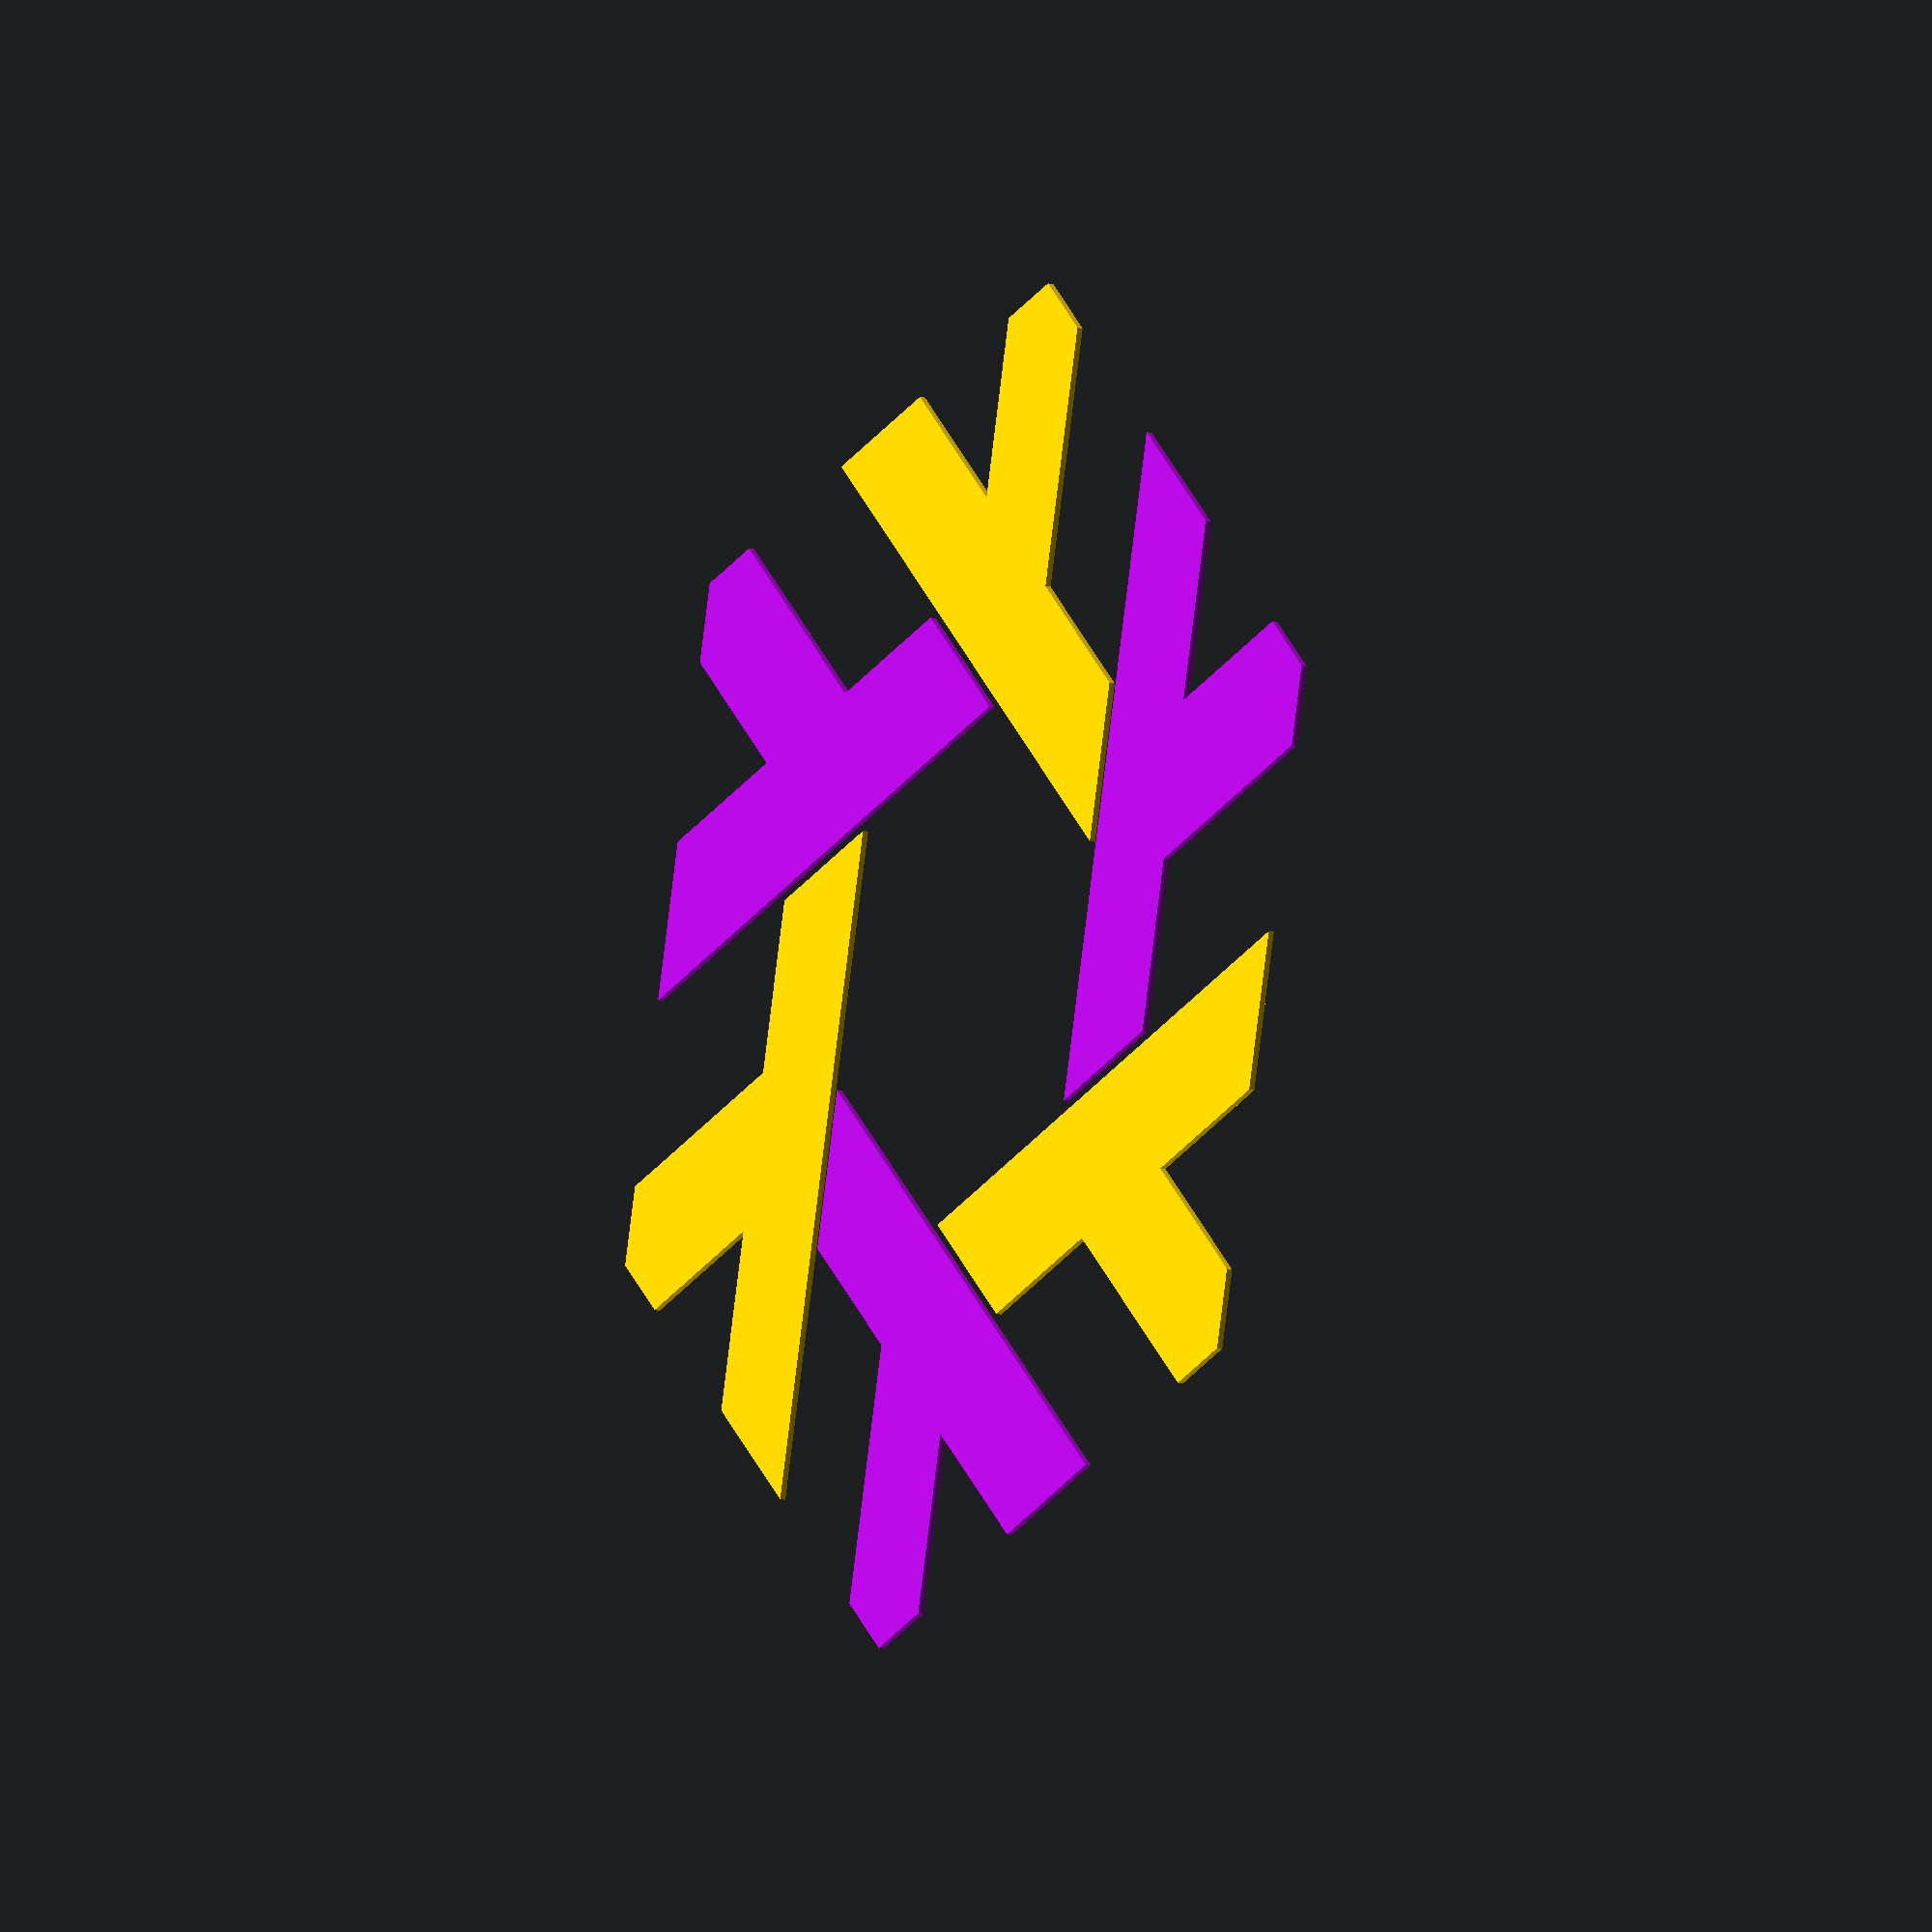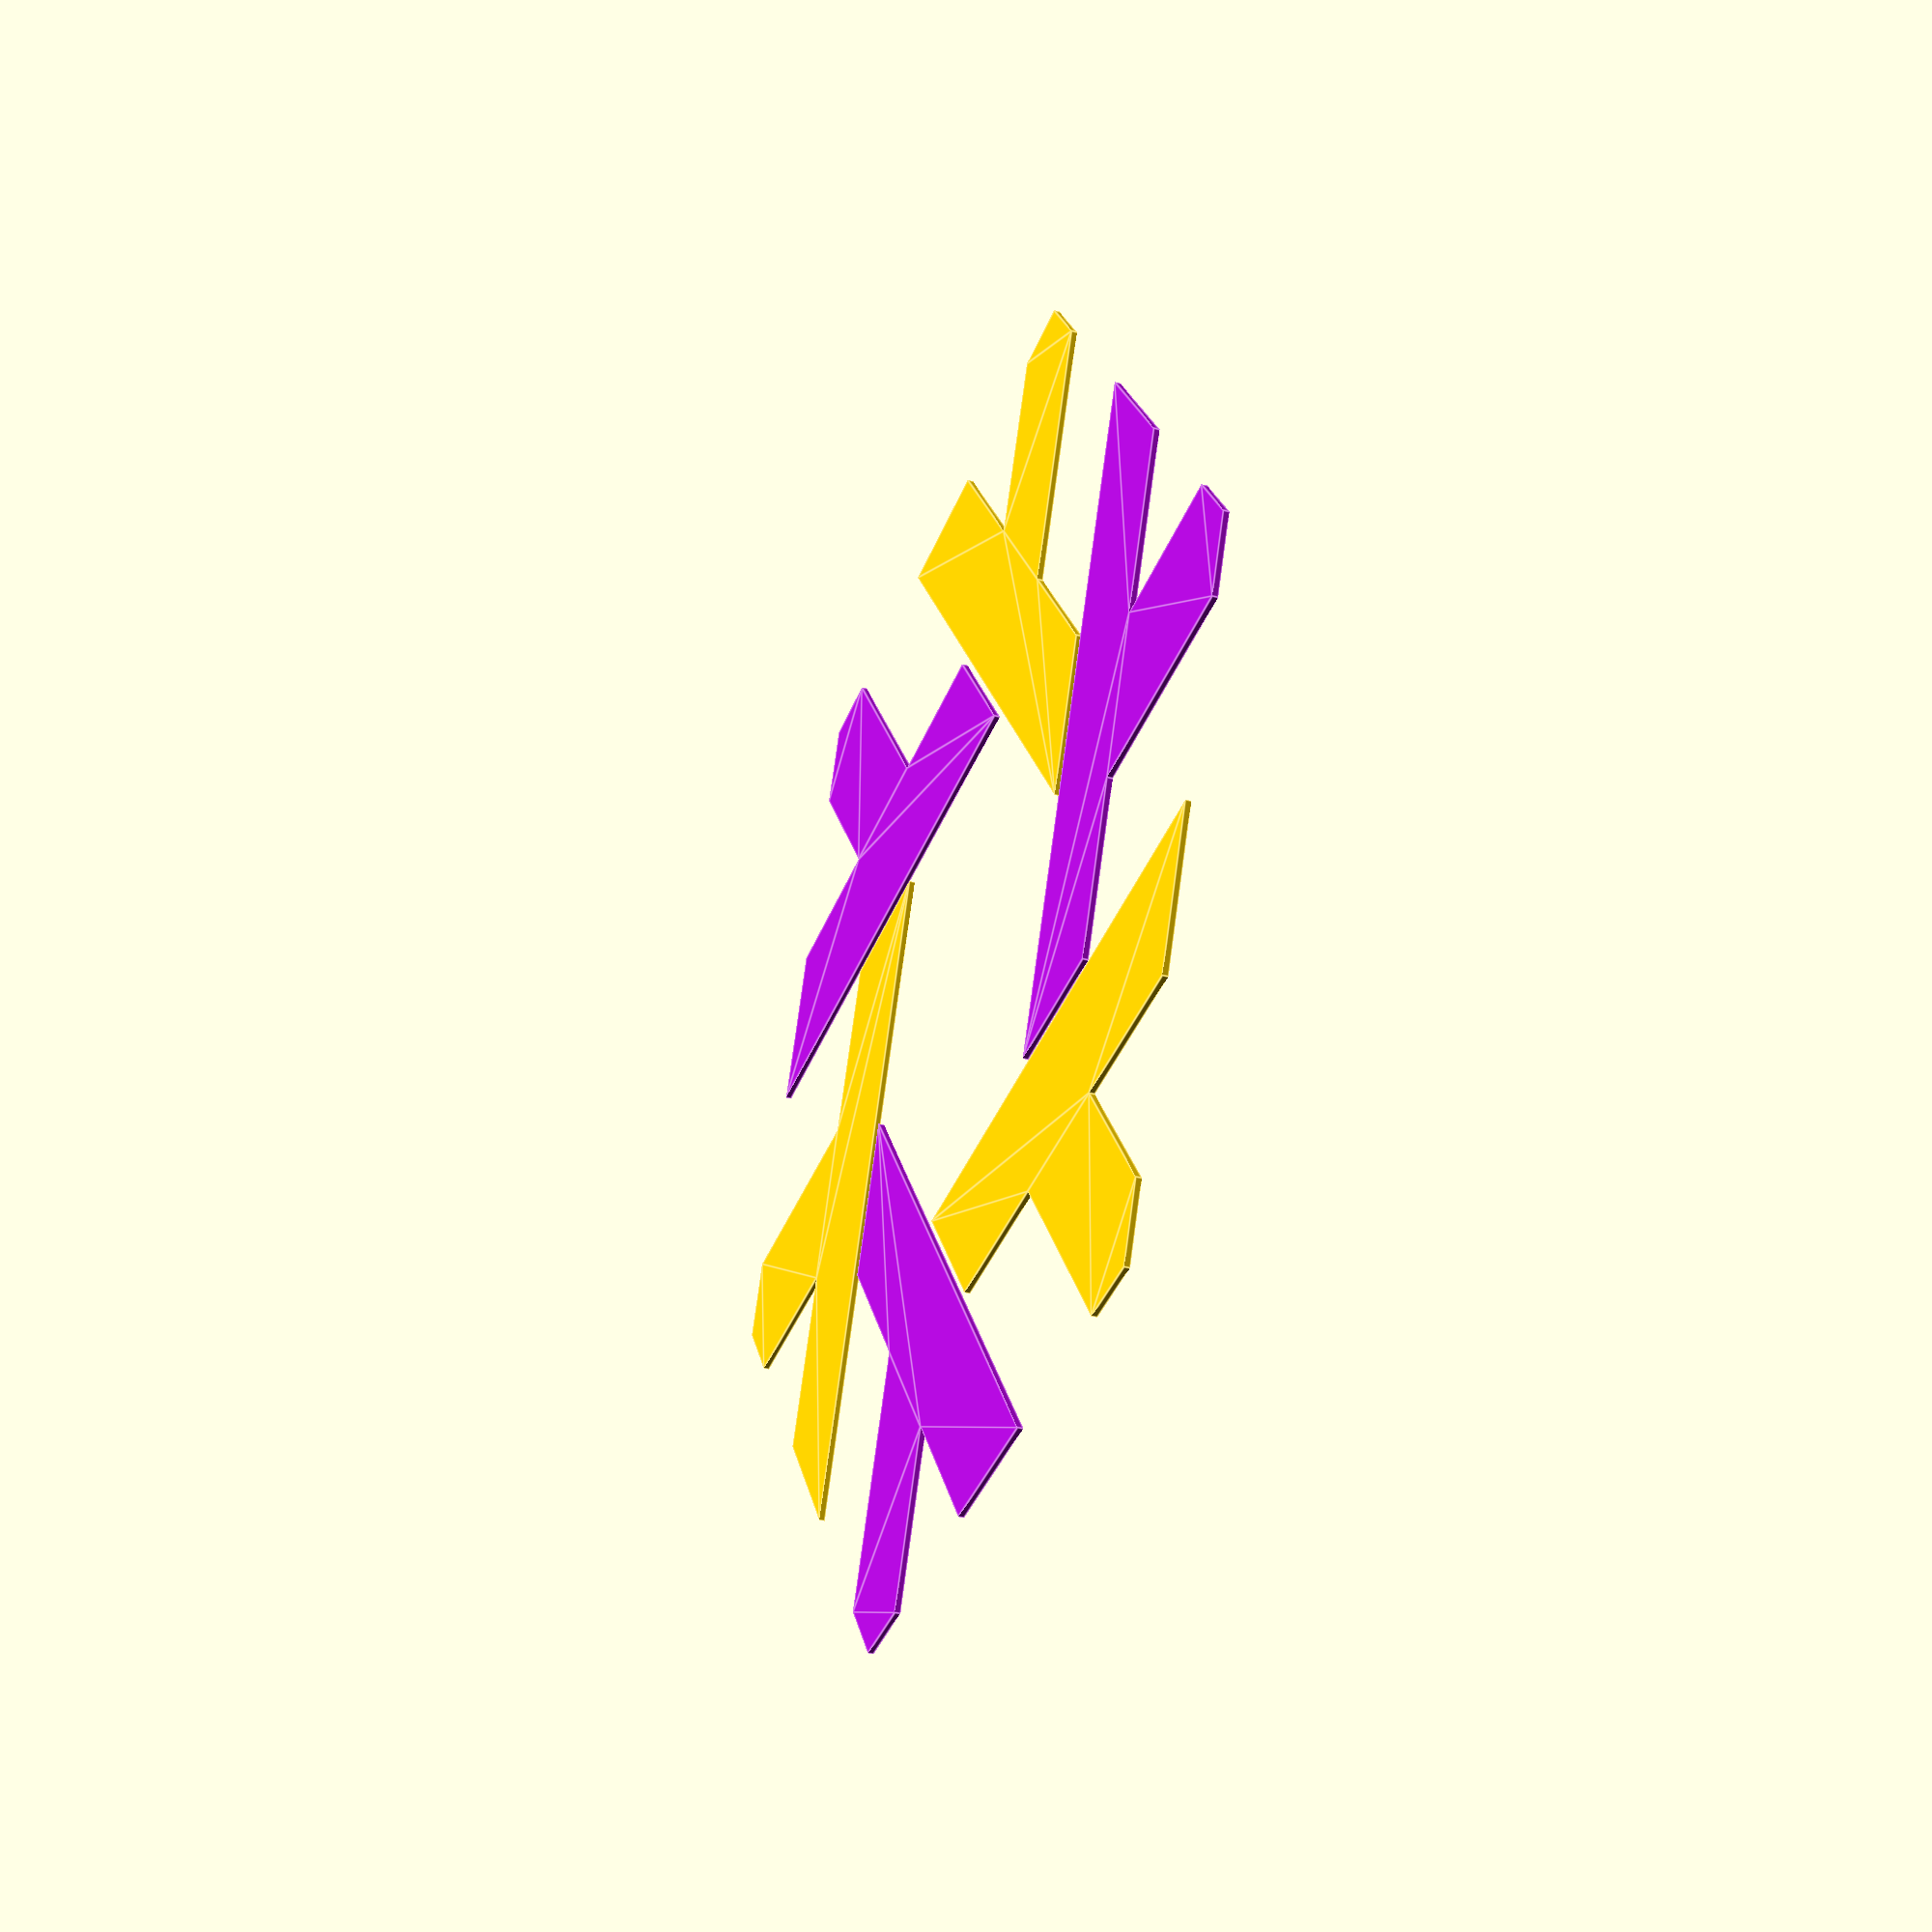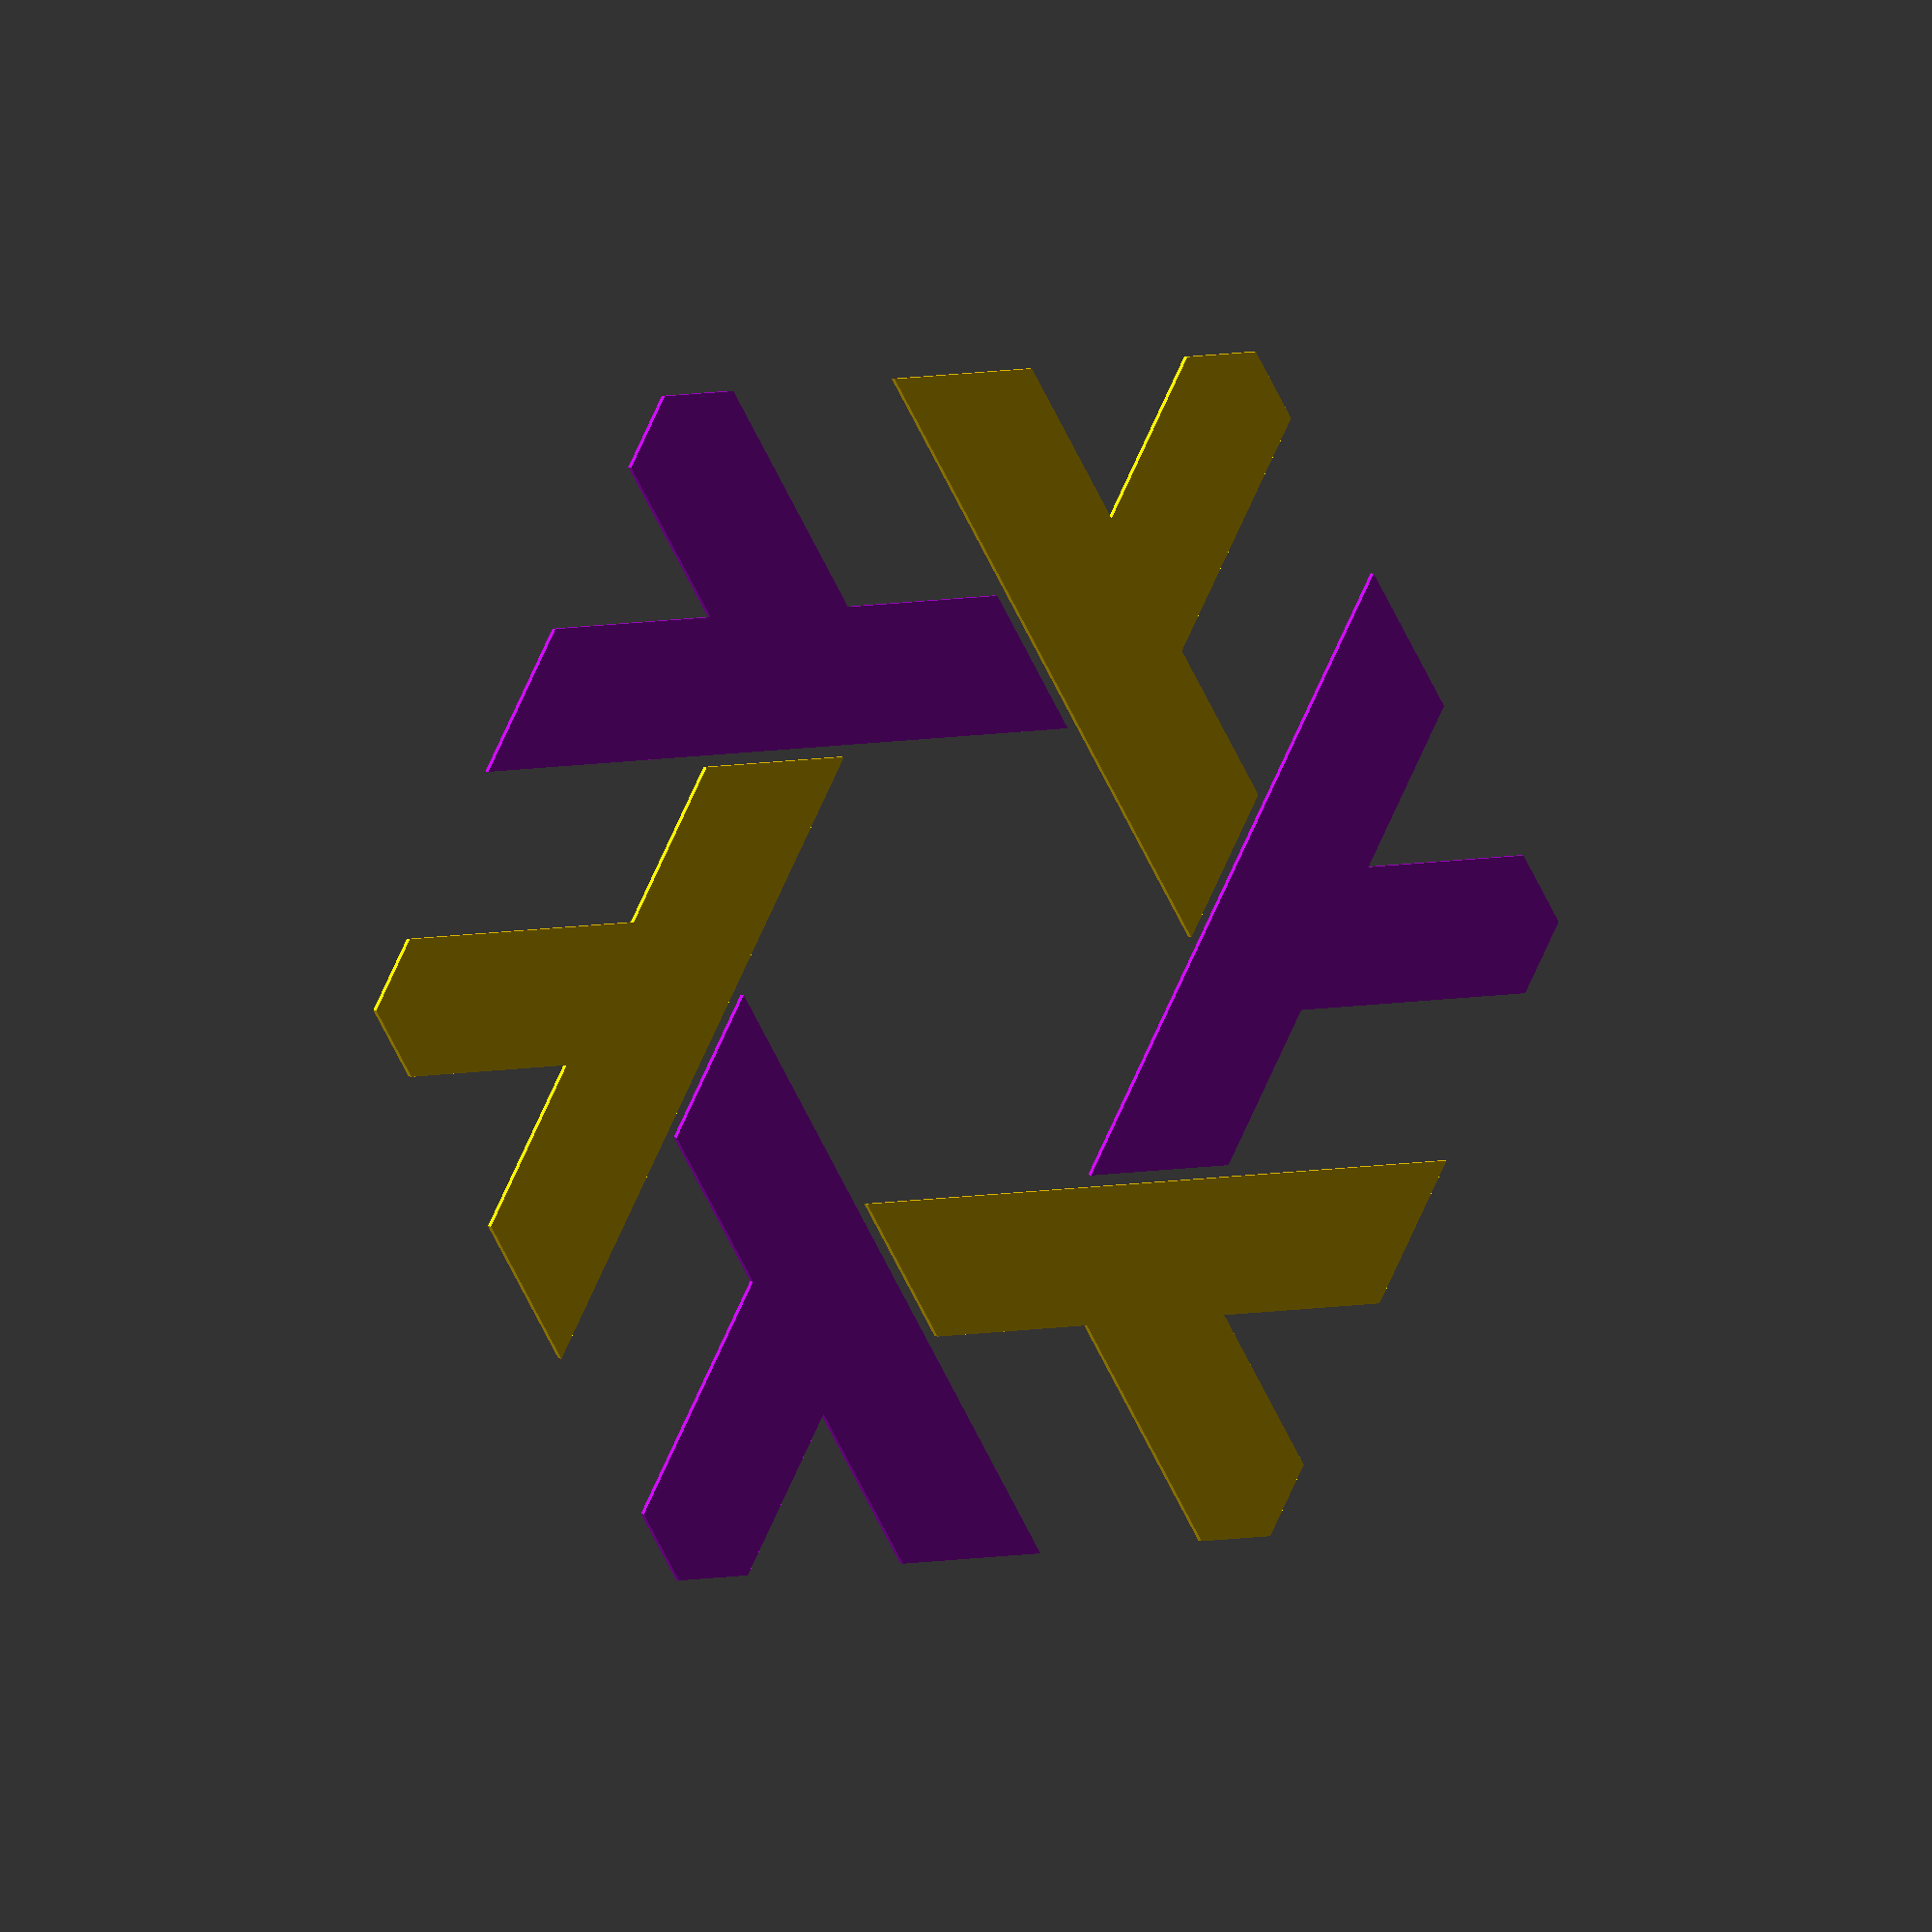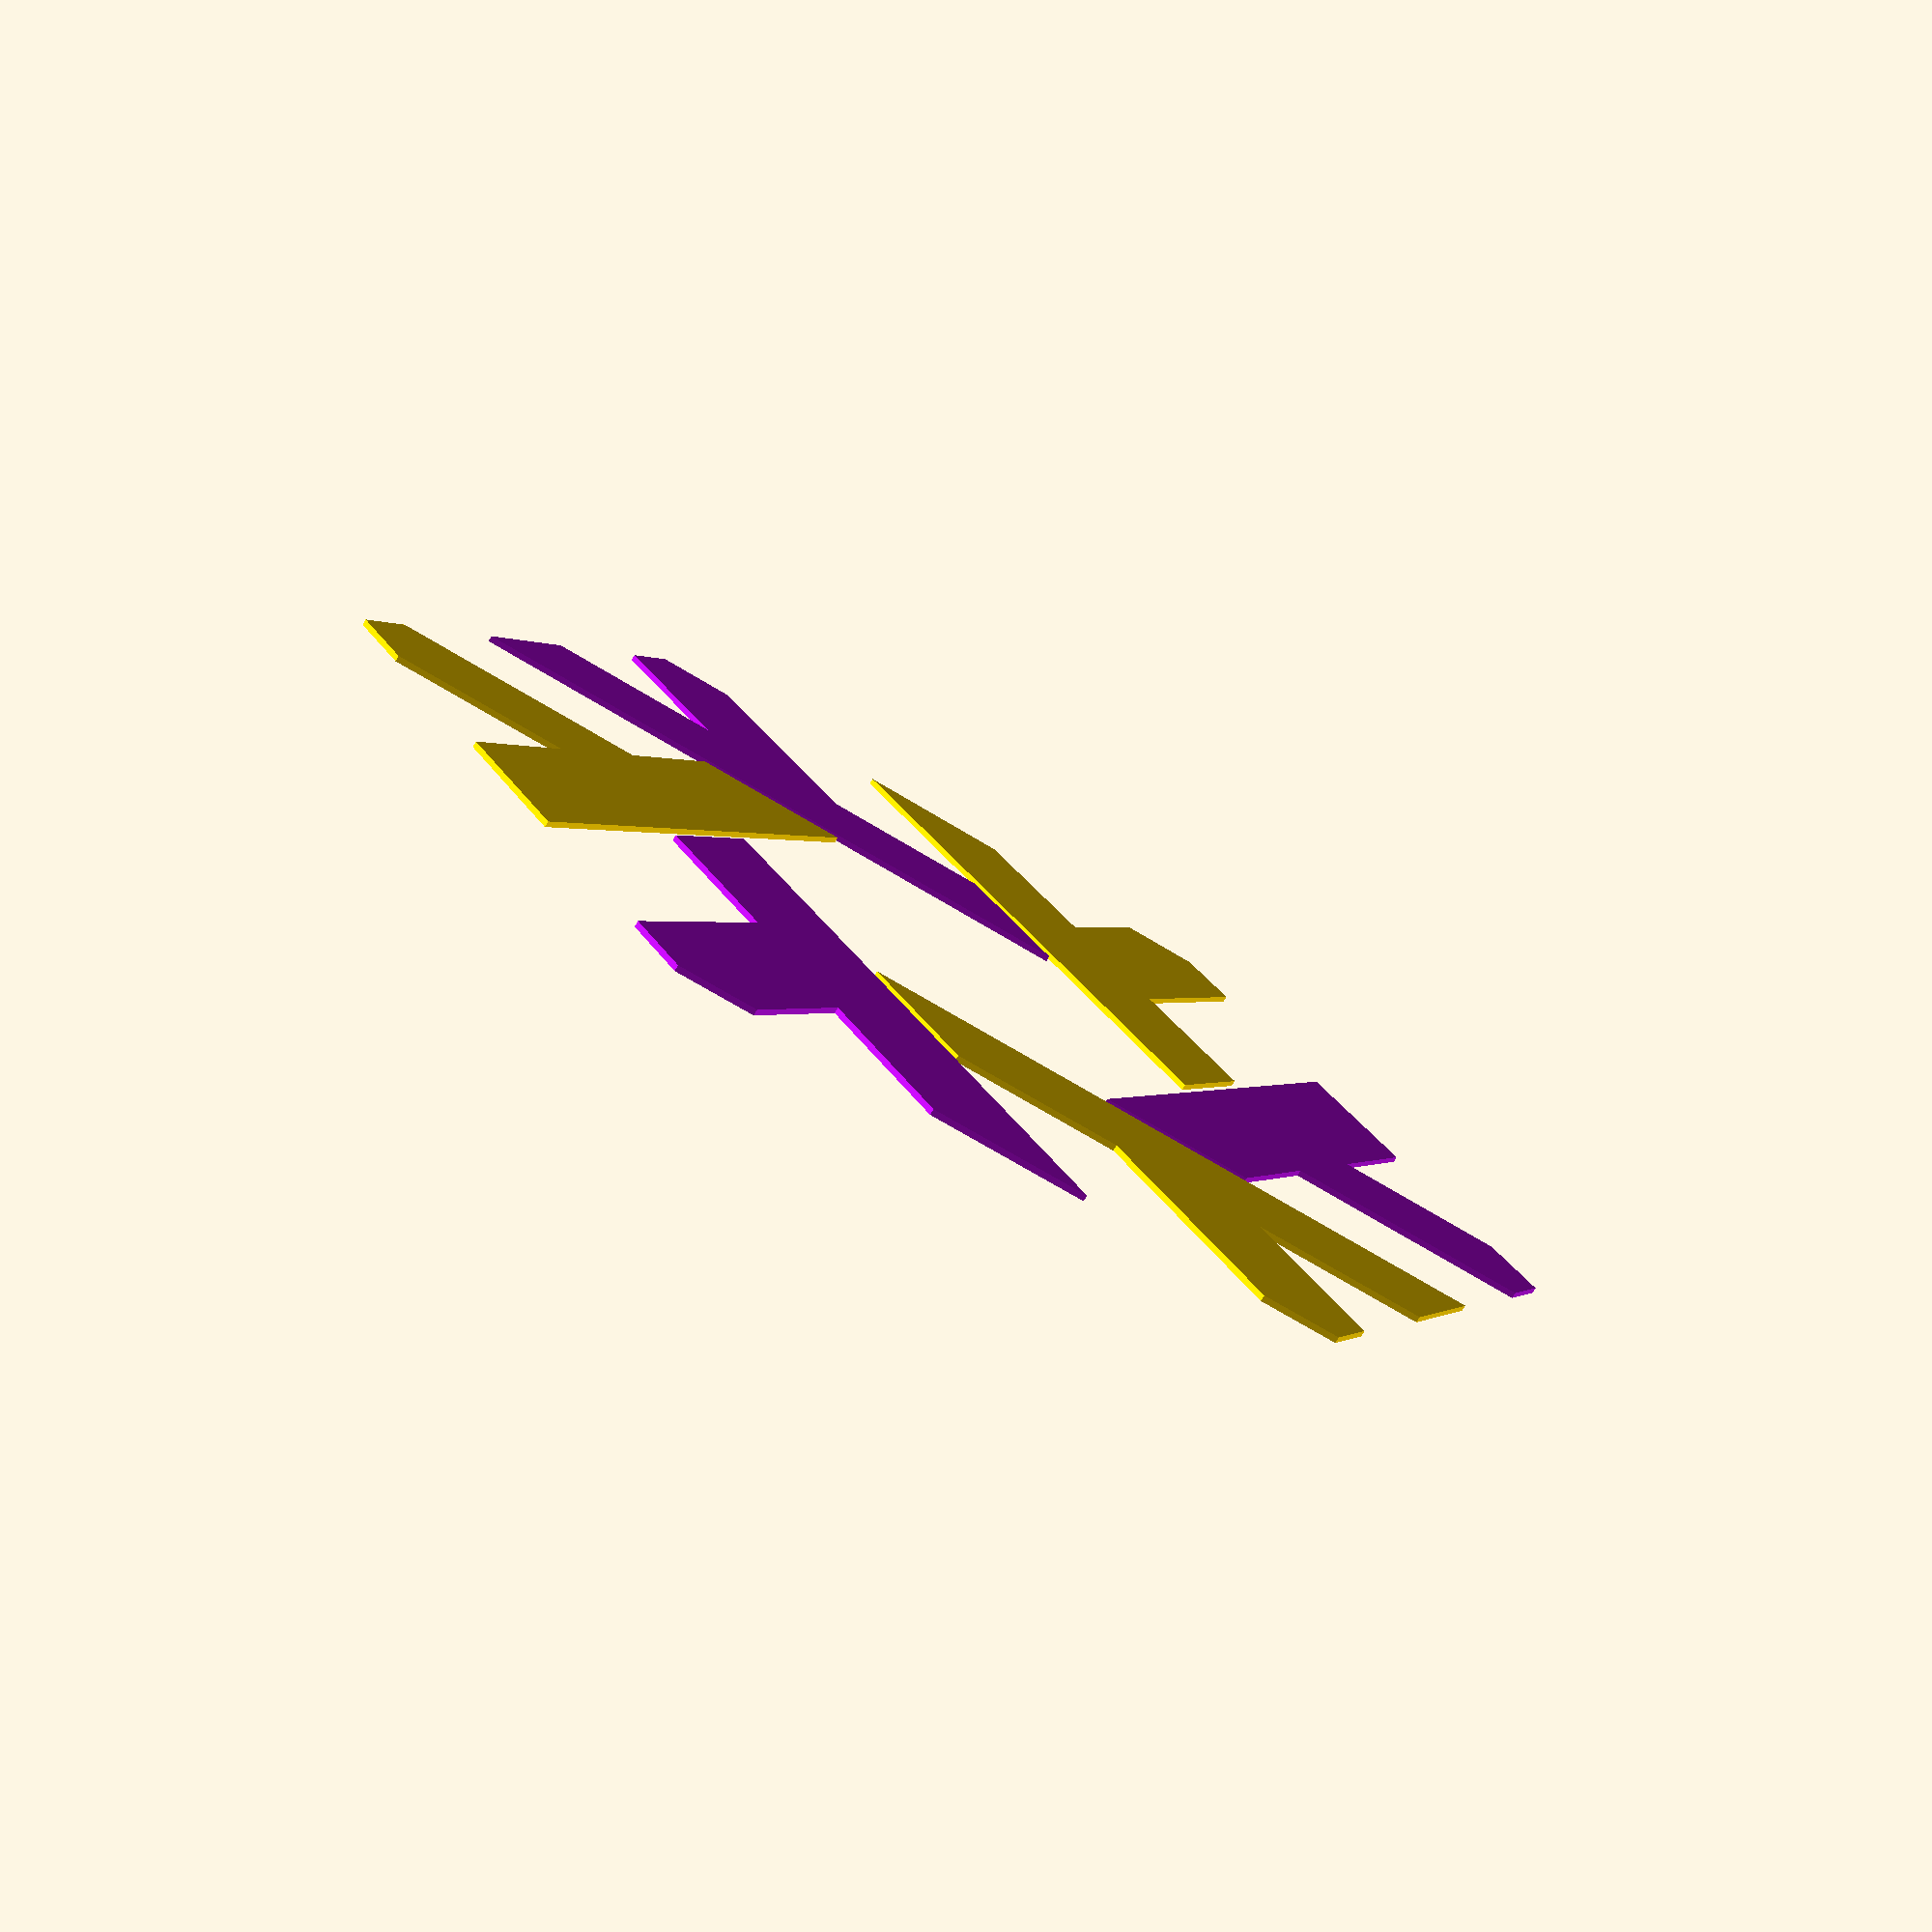
<openscad>
// SPDX-License-Identifier: GPL-3.0-or-later

// === Nix logo specification

// Central aperture diameter, in units. It does produce nice effects if animated.
$aperture = 2;

// lambda height in units. fun to play with
$length = 4;

// Clipping polygon diameter, in units
$clipr = 8;


// === Some calculated core stuff

// number of lambdas. doesn't really work if changed in this model.
num = 6;

// The angle™
th = 360 / num / 2;

// Unit value of Y when mapped to coordinate space with angle between axes of "th"
function tunit() = tan(th)*$unit;

// === Rendering props

// Lambda thickness, also a segment size. Should affect nothing except size and gaps.
$unit = 25;

// Shrinkage for each of lambdas. Basically control inverse "font weight"
$gaps = 1;

// colors to use
colors = ["#b40bdf", "#ffd200"];

// inverse clipping order
invclip = false;
show_hexgrid = false;
show_full = true;

printed_version = "none"; // ["none", "grid", "one piece", "module", "weights"]

printed_h = 20;
circle_r = 55;
circle_t = 6;
circle_h = 6;
pin_l = 4*tunit();
pin_r = 3;

// Pin/hole size ratio, to account for plastic heat deformation
hole_ratio = 1.07;

// copied from <MCAD/regular_shapes.scad> so customizer will work on thingiverse
module regular_polygon(sides, radius)
{
    function dia(r) = sqrt(pow(r*2,2)/2);  //sqrt((r*2^2)/2) if only we had an exponention op
    angles=[ for (i = [0:sides-1]) i*(360/sides) ];
    coords=[ for (th=angles) [radius*cos(th), radius*sin(th)] ];
    polygon(coords);
}


function minsym(x) = (x <= 3 || x % 2 > 0) ? x : minsym(x/2);

module hexgrid(thickness=1.5) union() {
    // Yes you can go lower for hexagonal grids.
    s = minsym(num);
    th_l = 180 / s;
    for (i=[0:s-1]) {
        rotate((i+0.5)*th_l)
        for (i=[-$clipr:$clipr]) union() {
            translate([i*$unit/2,0])
            square([thickness, $clipr * $unit * 2],center=true);
        };
    };
}


// draw a ~perfect~ 2D lambda
module lambda() {
    intersection(){
        union() {
            // Lambda arm
            rotate(-th)
            translate([0,-tunit()*$length])
            square([$unit,$length*tunit()*2], center=true);
            // Lambda bar
            rotate(th)
            square([$unit,tunit()*($length*2 + 2)], center=true);
        }
        // Cutting top and bottom of squares to be left with a perfect lambda
        // Lambda *almost* scales uniformly.
        // We just need to account for corner triangles, making it + 2 wider.
        square([tunit()*($length + 2), $unit*$length], center=true);
    }
}

// Subtracts a rotated child from itself
module diff(nextangle, debug=false) {
    difference() {
        children();
        rotate(invclip ? nextangle : -nextangle) children();
    }
}

module clipper(){
    // that's not as easy to autotune as it would seem
    intersection() {
        regular_polygon(num, $clipr * tunit());
        children();
    }
}

module placed_lambda() {
    offset(delta = -$gaps)
    clipper()
    // cutting it up with the same lambda at the next place
    diff(360/num)
    // translation to endpoint
    translate([tunit() * -$aperture, $unit * -$aperture])
    // initial in-place rotation
    lambda();
}

module render_logo(segments=[0:num-1]) {
    for (r=segments)
    // color it with next color in array
        color(colors[r % len(colors)])
        rotate(th*2*r)
        placed_lambda();
}

module make_pin(scl = 1, r = pin_r) {

    // Only rescale crossection, so length doesn't change
    scale([1,scl,scl])

    translate([tunit() * -$aperture, $unit * -$aperture])
    rotate(th)
    // extrude pin from the center to the side of a limbda
    translate([0,pin_l/2,0])
    rotate([90,45])
    cube([r * 2, r * 2, pin_l], center=true);
    //cylinder(50, r, r, center=true);
}

module render_module() {
    render()
    difference() {
        union() {
            make_pin(1);
            linear_extrude(printed_h, center=true)

            clipper()
            placed_lambda();
        }
        // ensuring that hole is slightly larger
        rotate((invclip ? -1 : 1) * 360/num) make_pin(hole_ratio);

        // usually not needed, but you
        // can actually thread stuff thru two next lambdas
        rotate((invclip ? -2 : 2) * 360/num) make_pin(hole_ratio);
    }
}
// Actual rendering
if (printed_version == "grid") {
    for (x=[0:4], y=[0:4]) {
        translate([tunit()*(-4.5*y+12*x), -$unit*(-6.5*y+1*x)]) difference() {
            render_logo();
            if (show_hexgrid)
                hexgrid();
        }
    }
}

if (printed_version == "none") {
    difference() {
        render_logo();
        if (show_hexgrid)
            hexgrid();
    };
}

if (printed_version == "module") {
    difference() {
        render_module();
        if (show_hexgrid)
            translate([0,0,printed_h/2-1])
            linear_extrude(2)
            hexgrid();
    }
    if (show_full)
        translate([0,0, printed_h / -2])
        color("#ff000033")
        render_logo();
}

if (printed_version == "one piece")
union() {

    linear_extrude(circle_h, center=true)

    difference() {
        circle(circle_r);
        circle(circle_r - circle_t);
    }

    difference() {
        linear_extrude(printed_h, center=true)
        render_logo();

        if (show_hexgrid)
            translate([0,0,printed_h/2-1])
            linear_extrude(1)
            hexgrid();
    }
};

if (printed_version == "weights")
   for (gap=[1:5]) {
        $gaps = 1;
        $aperture = 2 * gap;
        $length = 4 * gap;
        $clipr = 8 * gap;
        $unit = 25 / gap;
        translate([(gap - 1) * 160,((gap - 1) % 2) * 160])
        render_logo();
 };

</openscad>
<views>
elev=191.5 azim=283.9 roll=120.8 proj=o view=solid
elev=212.0 azim=53.3 roll=110.0 proj=p view=edges
elev=174.3 azim=59.2 roll=210.7 proj=o view=wireframe
elev=255.9 azim=175.4 roll=211.5 proj=p view=wireframe
</views>
